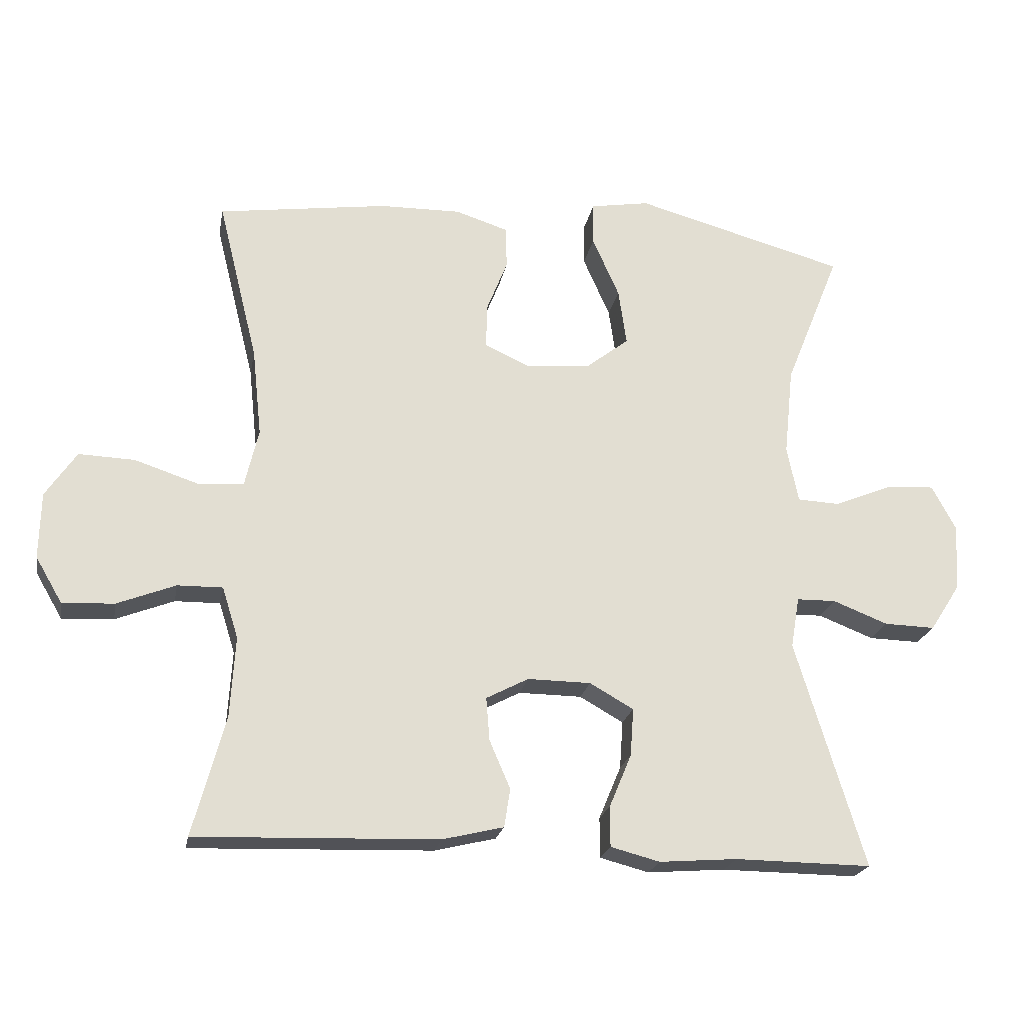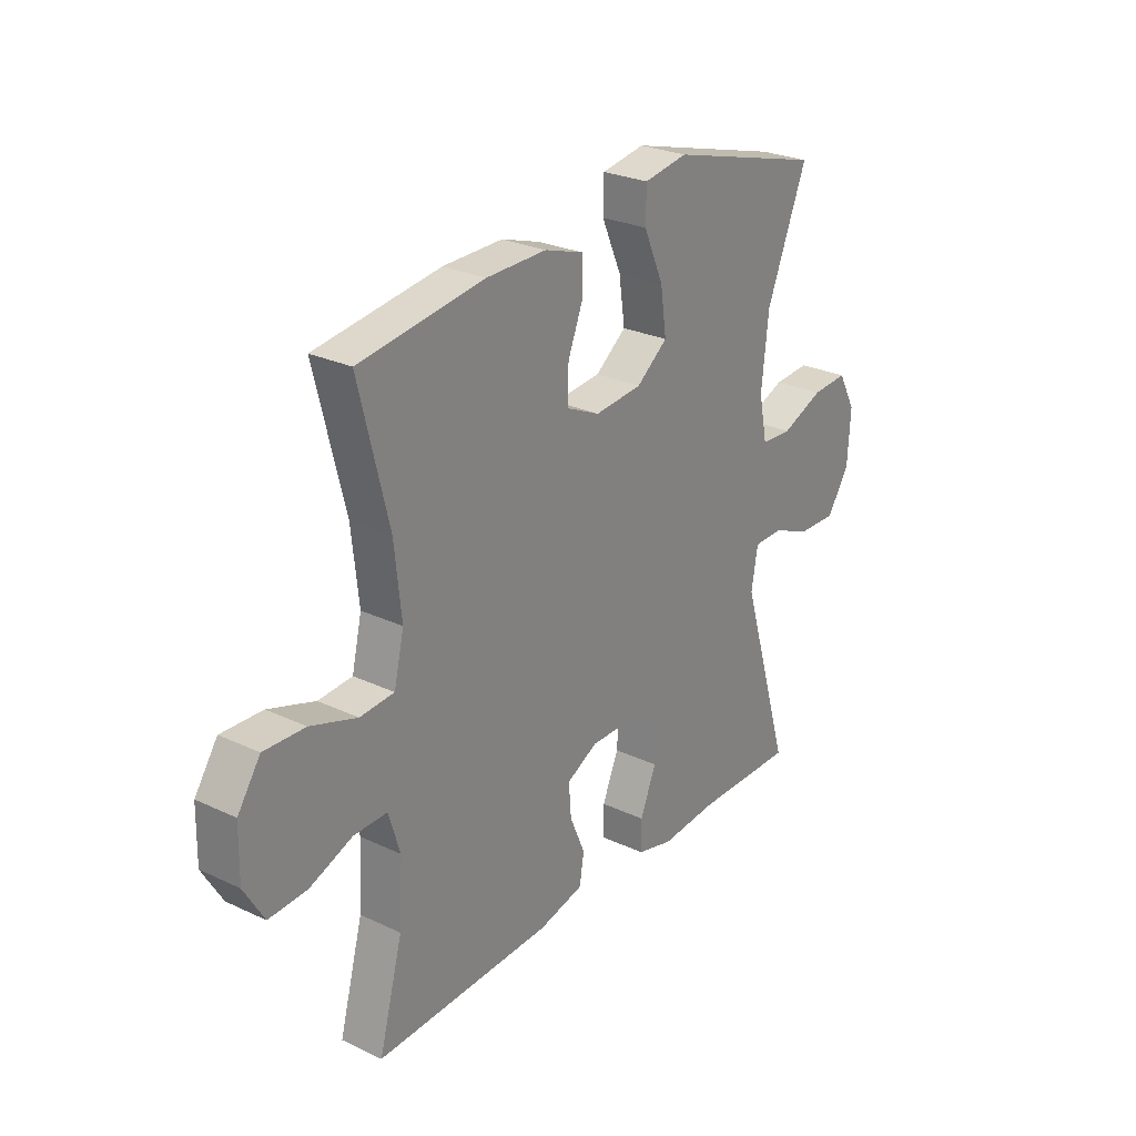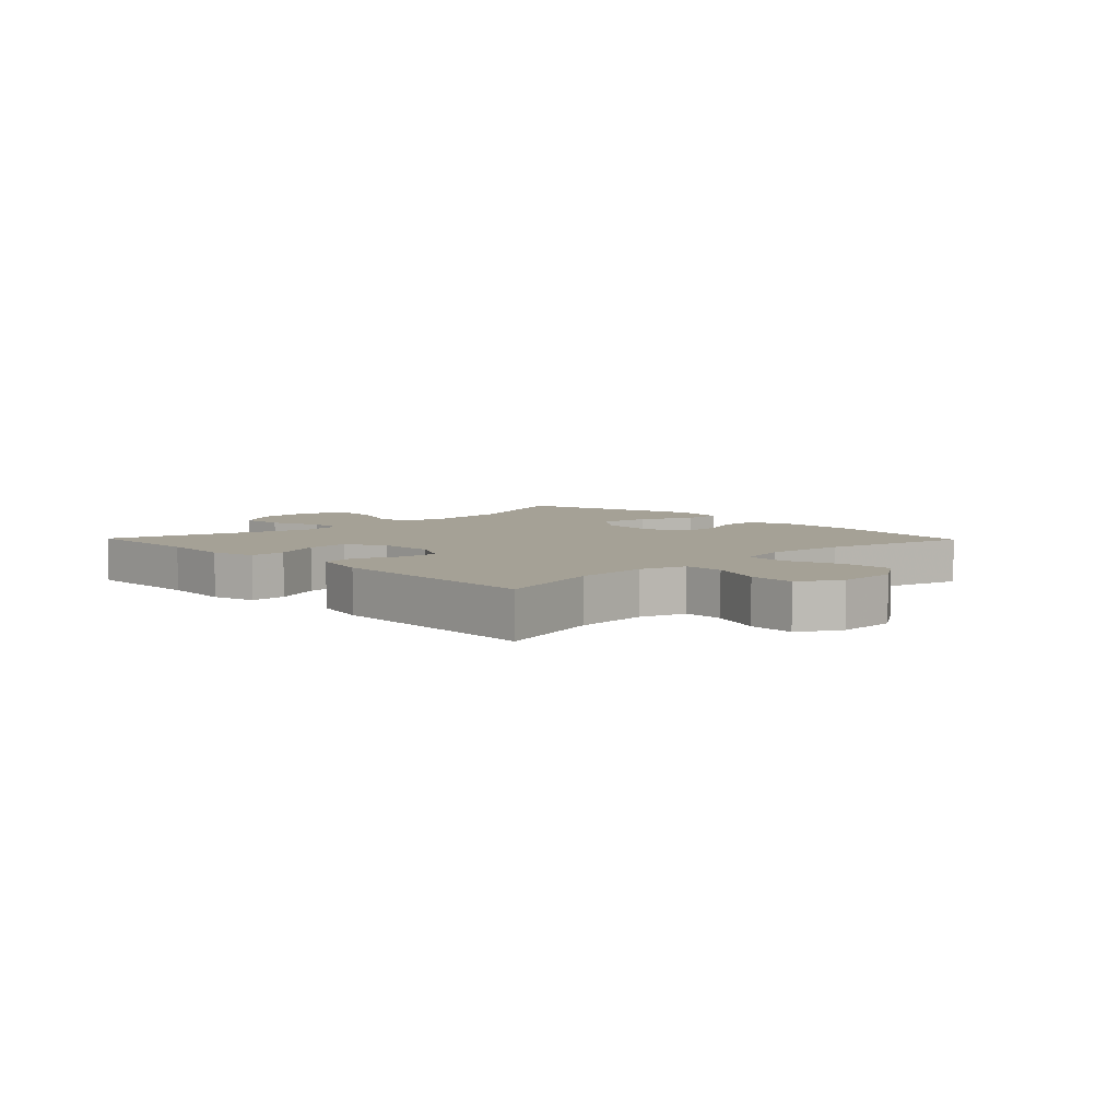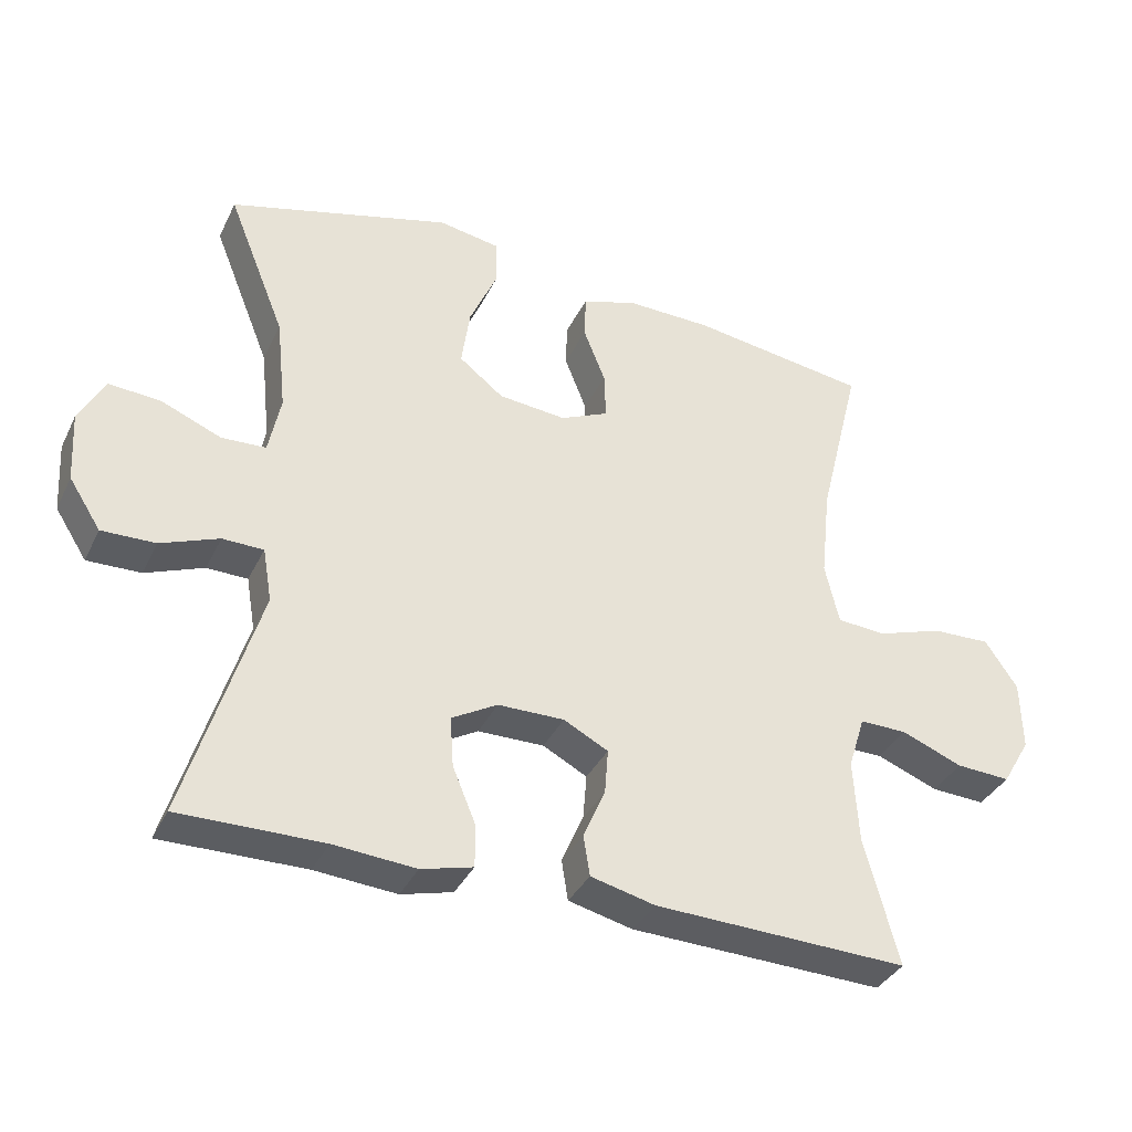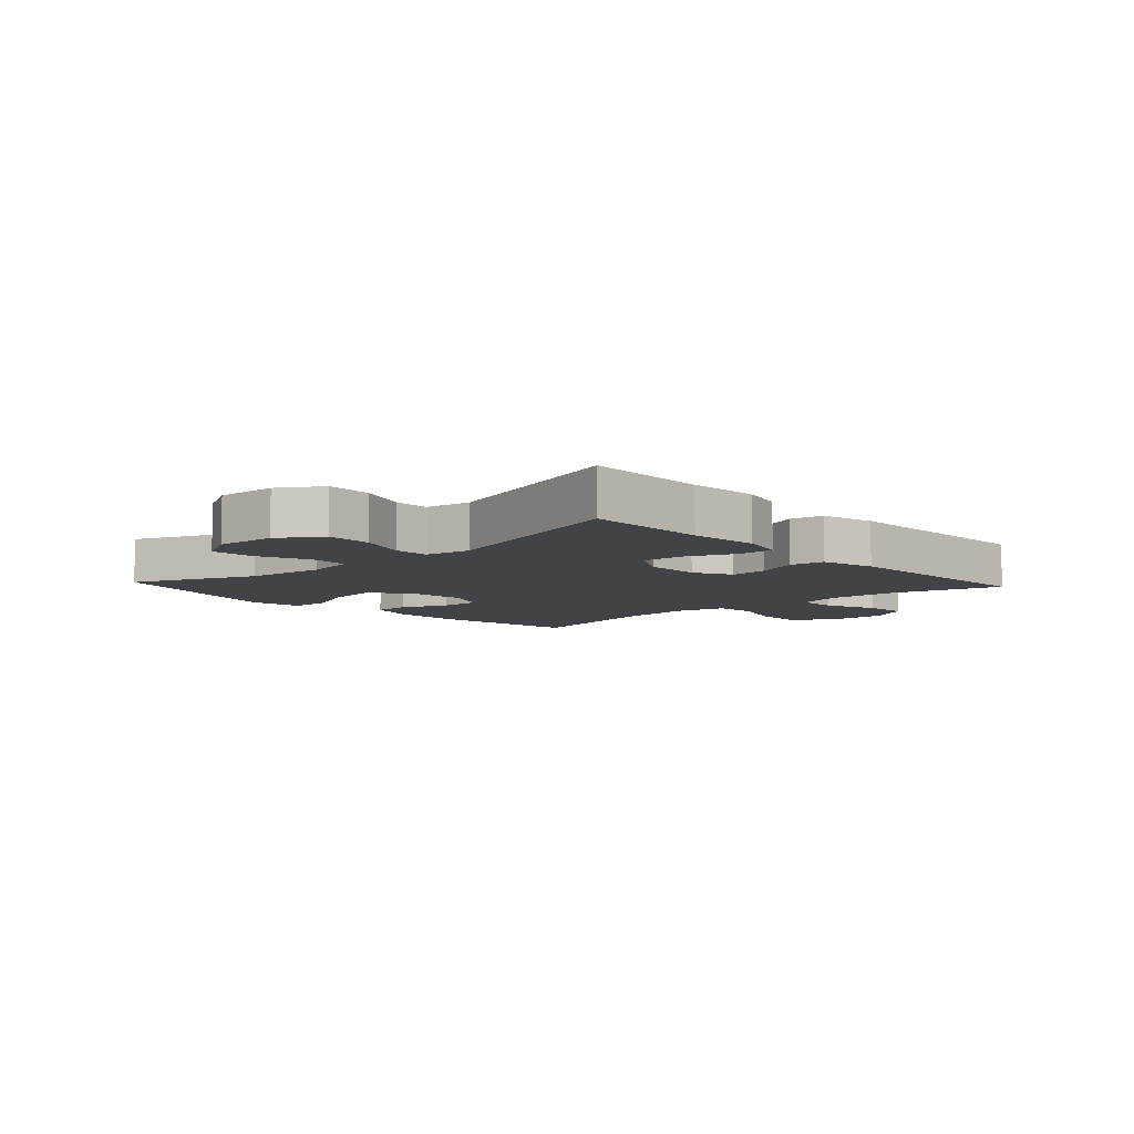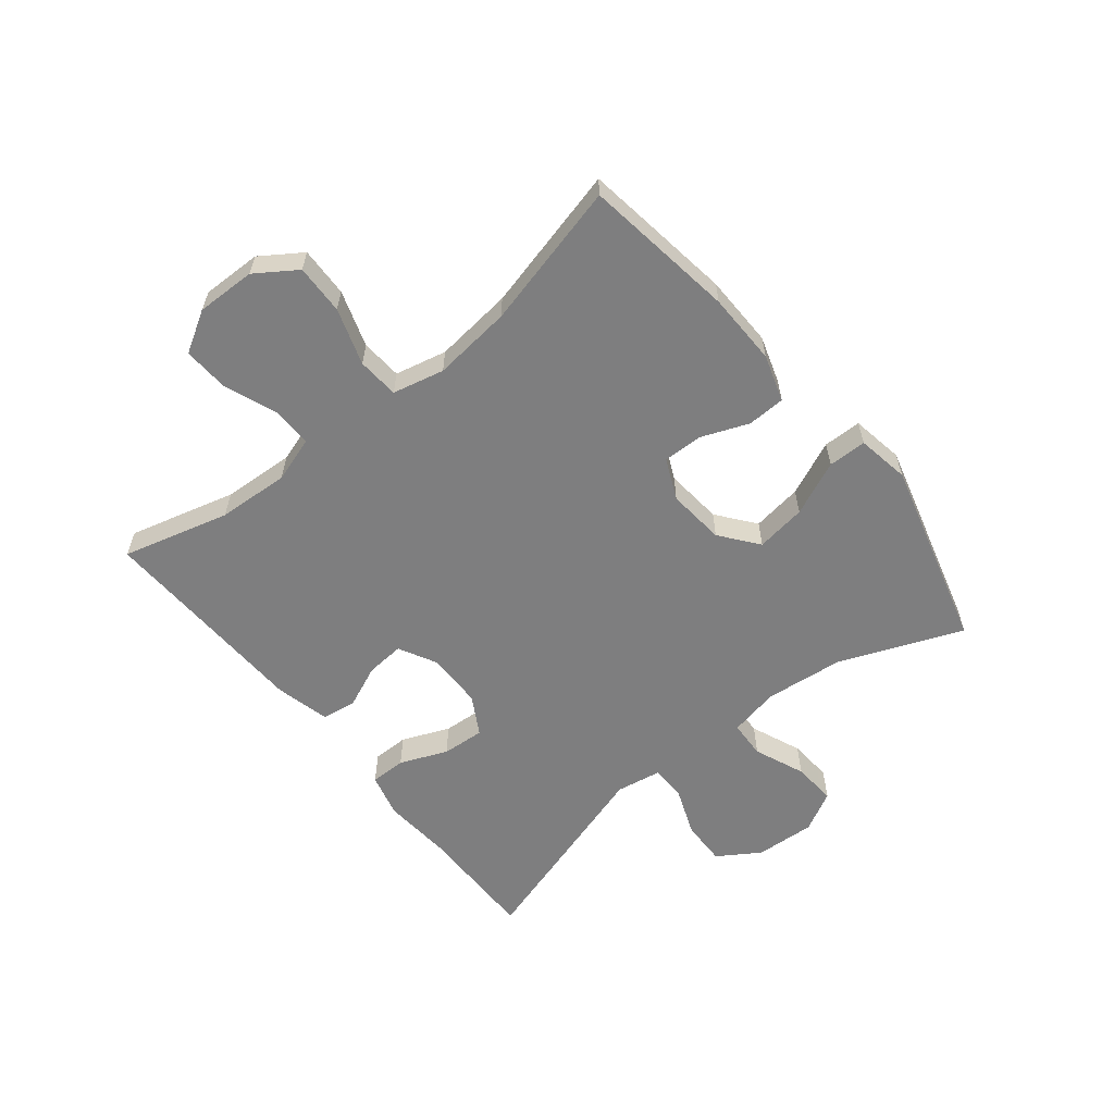
<metadata>
{"format":"obj","ext":"obj","renderer":"f3d","projection":"perspective","resolution":1024,"background":"white","views":[{"elev":-21.9,"azim":-10.5,"up":"+Z"},{"elev":26.5,"azim":-53.5,"up":"+Z"},{"elev":6.0,"azim":-134.2,"up":"+Y"},{"elev":-36.2,"azim":156.5,"up":"+Z"},{"elev":-7.4,"azim":132.5,"up":"+Y"},{"elev":-59.4,"azim":-51.1,"up":"+Y"}]}
</metadata>
<code>
v -0.5 0.07 0.5
v -0.247 0.07 0.536
v -0.126 0.07 0.538
v -0.048 0.07 0.513
v -0.046 0.07 0.45
v -0.077 0.07 0.372
v -0.079 0.07 0.305
v -0.011 0.07 0.274
v 0.085 0.07 0.283
v 0.148 0.07 0.332
v 0.136 0.07 0.416
v 0.096 0.07 0.507
v 0.097 0.07 0.571
v 0.185 0.07 0.586
v 0.5 0.07 0.5
v 0.418 0.07 0.296
v 0.404 0.07 0.164
v 0.421 0.07 0.08
v 0.484 0.07 0.077
v 0.569 0.07 0.112
v 0.642 0.07 0.117
v 0.678 0.07 0.05
v 0.672 0.07 -0.05
v 0.627 0.07 -0.12
v 0.551 0.07 -0.118
v 0.469 0.07 -0.086
v 0.411 0.07 -0.087
v 0.398 0.07 -0.163
v 0.5 0.07 -0.5
v 0.297 0.07 -0.498
v 0.181 0.07 -0.507
v 0.108 0.07 -0.488
v 0.108 0.07 -0.428
v 0.141 0.07 -0.349
v 0.146 0.07 -0.278
v 0.081 0.07 -0.241
v -0.013 0.07 -0.24
v -0.076 0.07 -0.273
v -0.071 0.07 -0.337
v -0.04 0.07 -0.409
v -0.049 0.07 -0.466
v -0.14 0.07 -0.488
v -0.5 0.07 -0.5
v -0.452 0.07 -0.322
v -0.445 0.07 -0.202
v -0.469 0.07 -0.126
v -0.536 0.07 -0.127
v -0.623 0.07 -0.161
v -0.7 0.07 -0.165
v -0.74 0.07 -0.097
v -0.738 0.07 0.002
v -0.692 0.07 0.07
v -0.609 0.07 0.067
v -0.515 0.07 0.036
v -0.446 0.07 0.041
v -0.426 0.07 0.127
v -0.44 0.07 0.258
v -0.5 0 0.5
v -0.247 0 0.536
v -0.126 0 0.538
v -0.048 0 0.513
v -0.046 0 0.45
v -0.077 0 0.372
v -0.079 0 0.305
v -0.011 0 0.274
v 0.085 0 0.283
v 0.148 0 0.332
v 0.136 0 0.416
v 0.096 0 0.507
v 0.097 0 0.571
v 0.185 0 0.586
v 0.5 0 0.5
v 0.418 0 0.296
v 0.404 0 0.164
v 0.421 0 0.08
v 0.484 0 0.077
v 0.569 0 0.112
v 0.642 0 0.117
v 0.678 0 0.05
v 0.672 0 -0.05
v 0.627 0 -0.12
v 0.551 0 -0.118
v 0.469 0 -0.086
v 0.411 0 -0.087
v 0.398 0 -0.163
v 0.5 0 -0.5
v 0.297 0 -0.498
v 0.181 0 -0.507
v 0.108 0 -0.488
v 0.108 0 -0.428
v 0.141 0 -0.349
v 0.146 0 -0.278
v 0.081 0 -0.241
v -0.013 0 -0.24
v -0.076 0 -0.273
v -0.071 0 -0.337
v -0.04 0 -0.409
v -0.049 0 -0.466
v -0.14 0 -0.488
v -0.5 0 -0.5
v -0.452 0 -0.322
v -0.445 0 -0.202
v -0.469 0 -0.126
v -0.536 0 -0.127
v -0.623 0 -0.161
v -0.7 0 -0.165
v -0.74 0 -0.097
v -0.738 0 0.002
v -0.692 0 0.07
v -0.609 0 0.067
v -0.515 0 0.036
v -0.446 0 0.041
v -0.426 0 0.127
v -0.44 0 0.258
f 52 53 54
f 51 52 54
f 50 51 54
f 49 50 54
f 48 49 54
f 47 48 54
f 46 47 54 55
f 45 46 55 56
f 42 43 44
f 41 42 44
f 40 41 44
f 39 40 44
f 38 39 44 45
f 37 38 45 56
f 32 33 34
f 31 32 34
f 30 31 34
f 30 34 35
f 29 30 35
f 28 29 35
f 27 28 35 36
f 24 25 26
f 23 24 26
f 22 23 26
f 21 22 26
f 20 21 26
f 19 20 26
f 18 19 26 27
f 37 56 57
f 36 37 57
f 27 36 57
f 18 27 57
f 17 18 57
f 14 15 16
f 13 14 16
f 12 13 16
f 11 12 16
f 4 5 6
f 3 4 6
f 2 3 6
f 1 2 6
f 57 1 6
f 57 6 7
f 10 11 16 17
f 9 10 17
f 8 9 17
f 8 17 57
f 7 8 57
f 111 110 109
f 111 109 108
f 111 108 107
f 111 107 106
f 111 106 105
f 111 105 104
f 112 111 104 103
f 113 112 103 102
f 101 100 99
f 101 99 98
f 101 98 97
f 101 97 96
f 102 101 96 95
f 113 102 95 94
f 91 90 89
f 91 89 88
f 91 88 87
f 92 91 87
f 92 87 86
f 92 86 85
f 93 92 85 84
f 83 82 81
f 83 81 80
f 83 80 79
f 83 79 78
f 83 78 77
f 83 77 76
f 84 83 76 75
f 114 113 94
f 114 94 93
f 114 93 84
f 114 84 75
f 114 75 74
f 73 72 71
f 73 71 70
f 73 70 69
f 73 69 68
f 63 62 61
f 63 61 60
f 63 60 59
f 63 59 58
f 63 58 114
f 64 63 114
f 74 73 68 67
f 74 67 66
f 74 66 65
f 114 74 65
f 114 65 64
f 1 58 59 2
f 2 59 60 3
f 3 60 61 4
f 4 61 62 5
f 5 62 63 6
f 6 63 64 7
f 7 64 65 8
f 8 65 66 9
f 9 66 67 10
f 10 67 68 11
f 11 68 69 12
f 12 69 70 13
f 13 70 71 14
f 14 71 72 15
f 15 72 73 16
f 16 73 74 17
f 17 74 75 18
f 18 75 76 19
f 19 76 77 20
f 20 77 78 21
f 21 78 79 22
f 22 79 80 23
f 23 80 81 24
f 24 81 82 25
f 25 82 83 26
f 26 83 84 27
f 27 84 85 28
f 28 85 86 29
f 29 86 87 30
f 30 87 88 31
f 31 88 89 32
f 32 89 90 33
f 33 90 91 34
f 34 91 92 35
f 35 92 93 36
f 36 93 94 37
f 37 94 95 38
f 38 95 96 39
f 39 96 97 40
f 40 97 98 41
f 41 98 99 42
f 42 99 100 43
f 43 100 101 44
f 44 101 102 45
f 45 102 103 46
f 46 103 104 47
f 47 104 105 48
f 48 105 106 49
f 49 106 107 50
f 50 107 108 51
f 51 108 109 52
f 52 109 110 53
f 53 110 111 54
f 54 111 112 55
f 55 112 113 56
f 56 113 114 57
f 57 114 58 1

</code>
